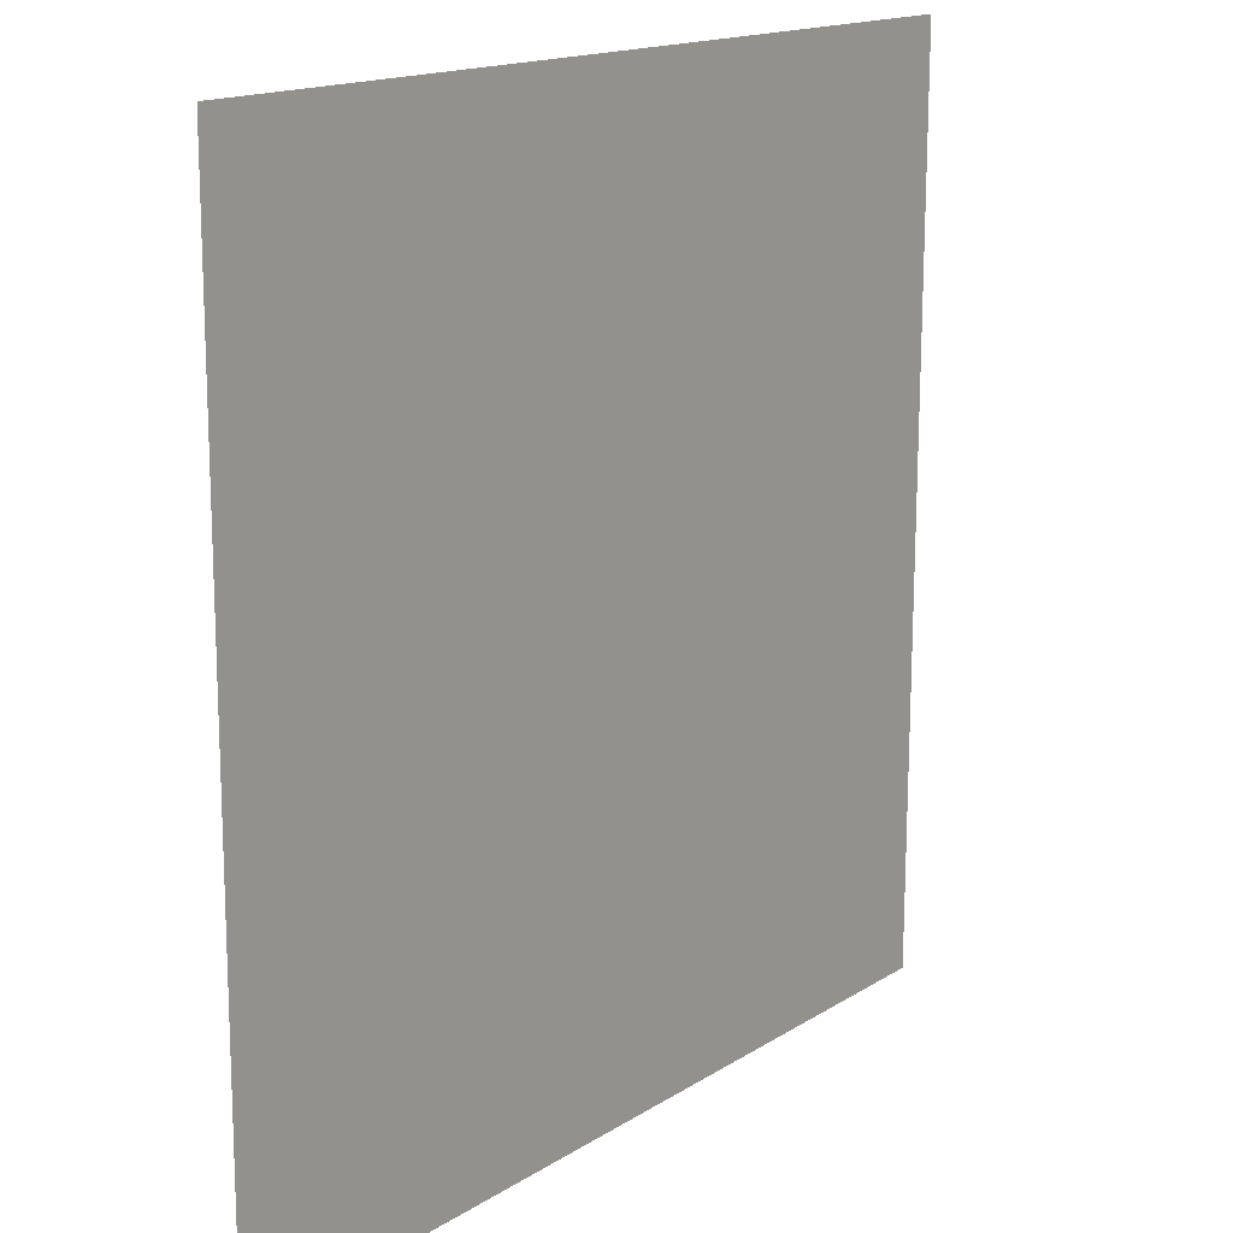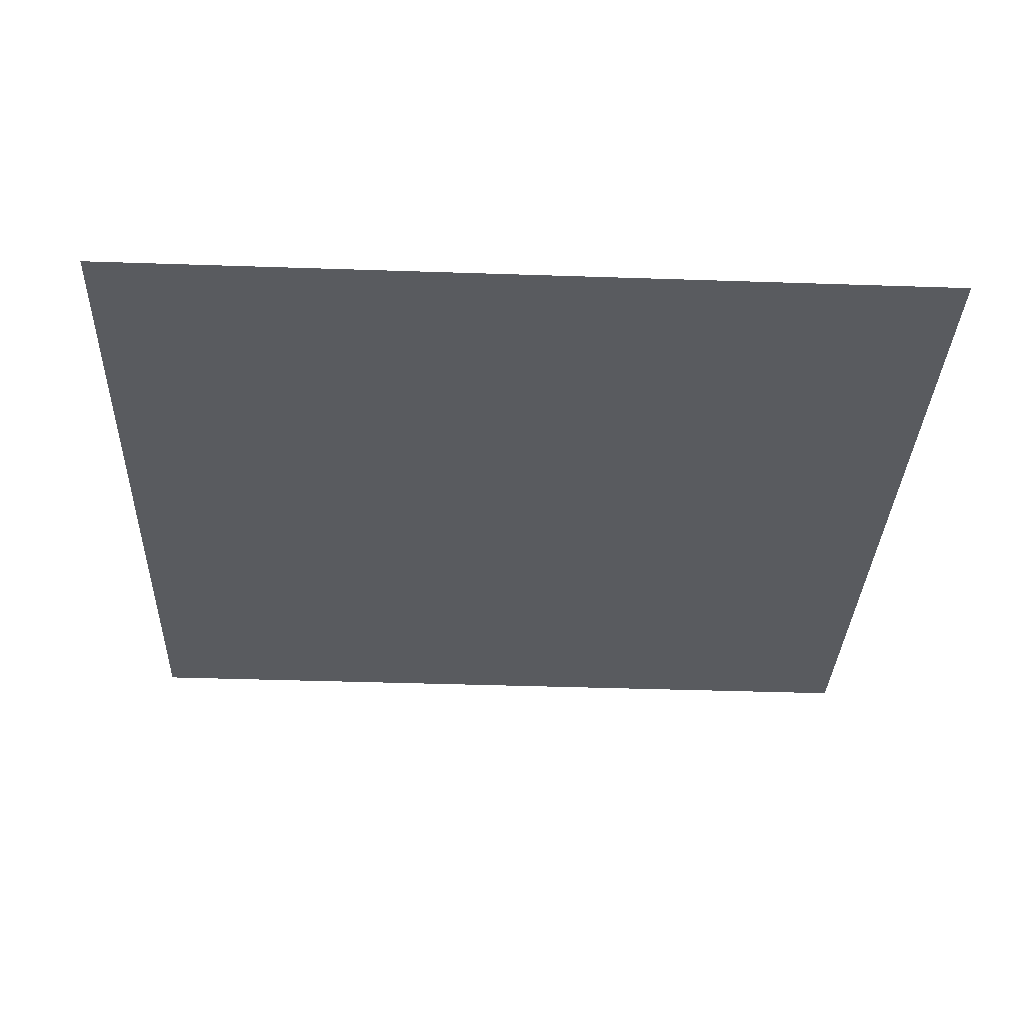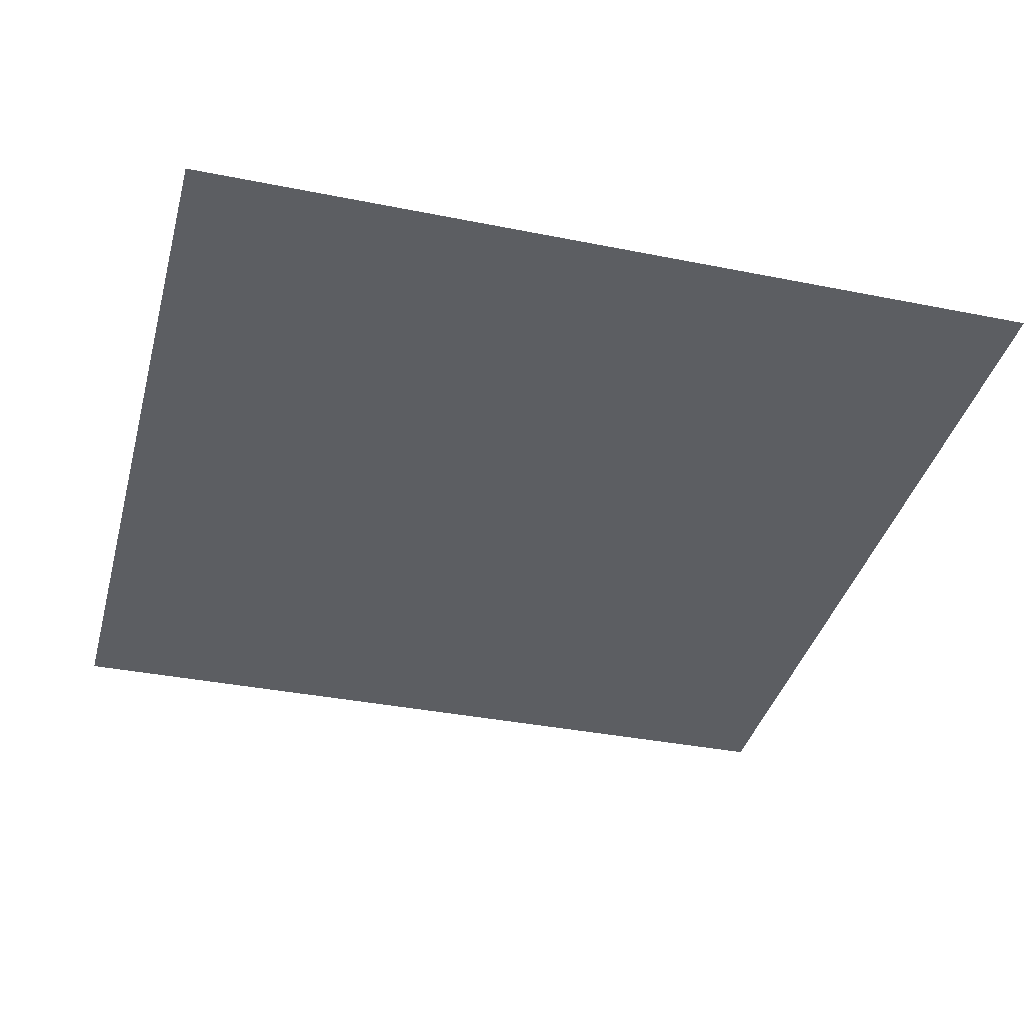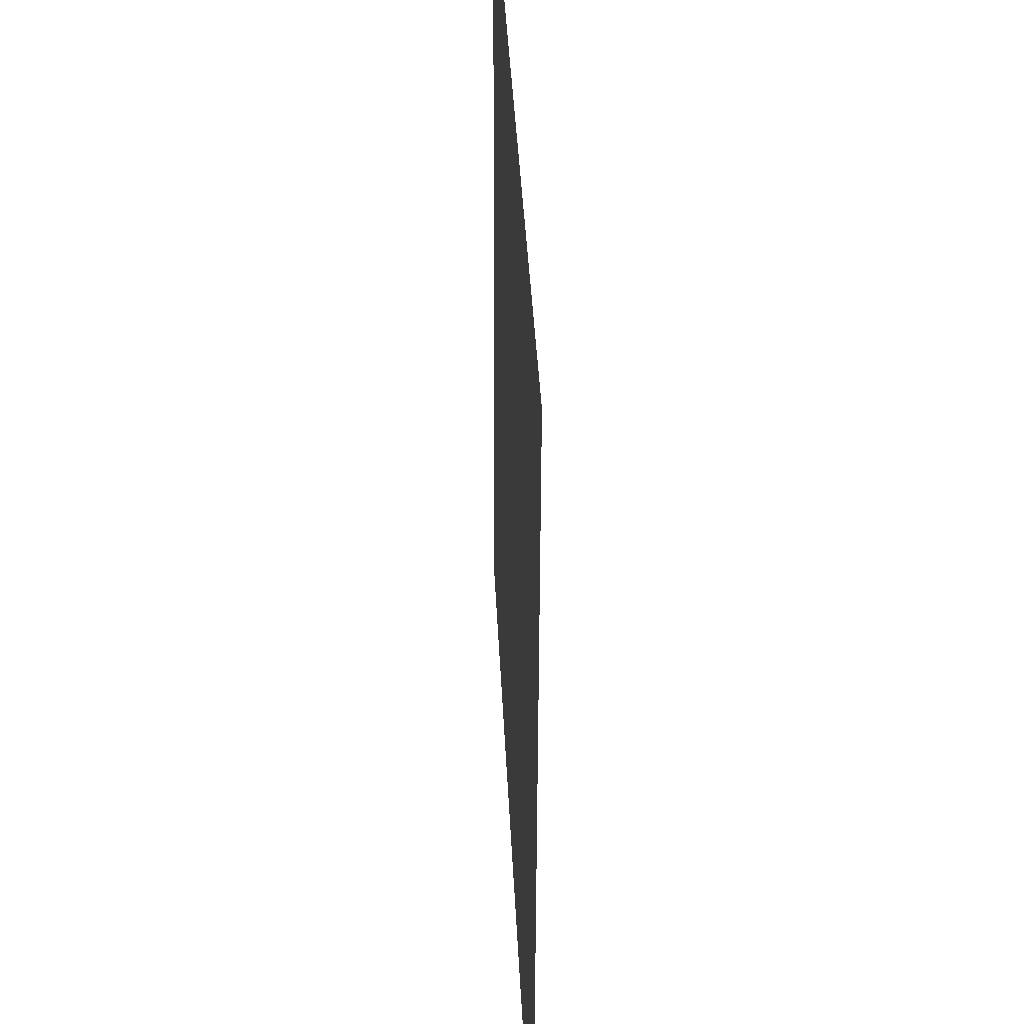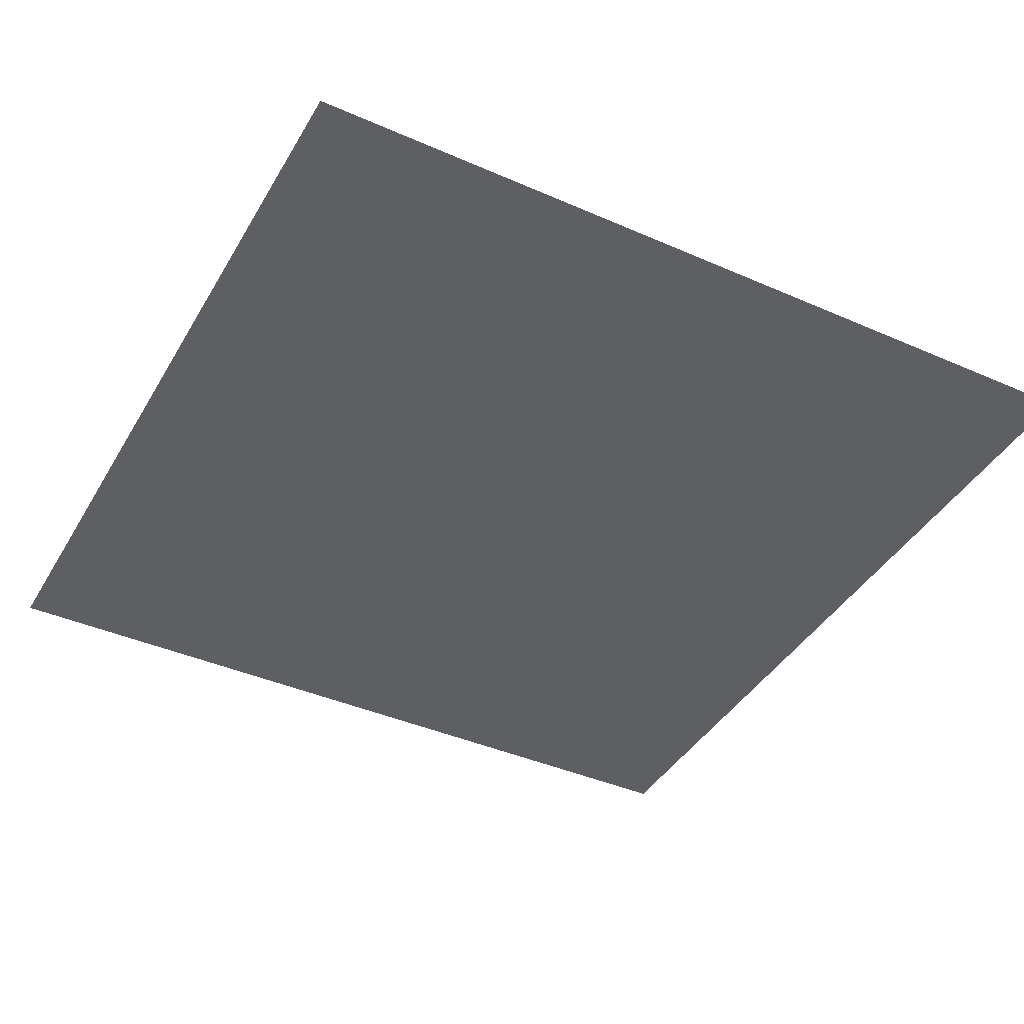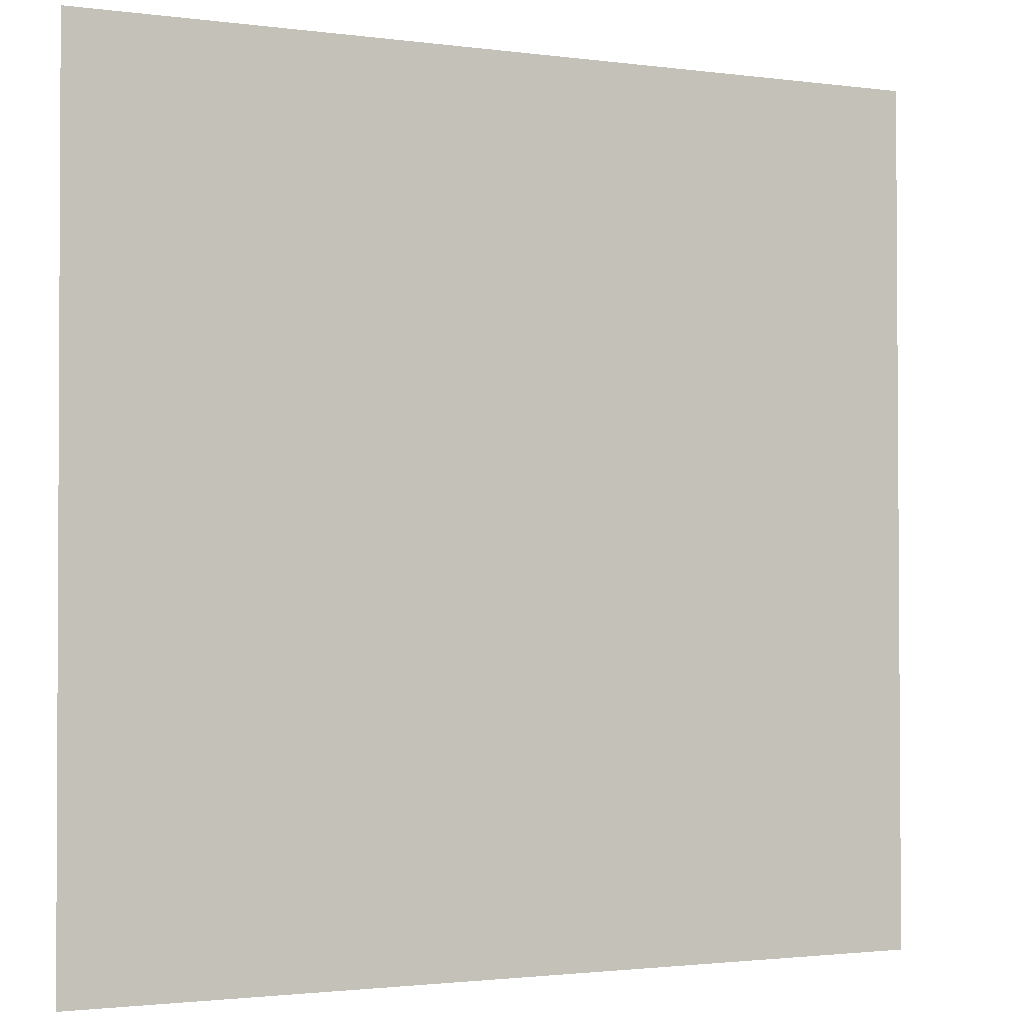
<metadata>
{"format":"obj","ext":"obj","renderer":"f3d","projection":"perspective","resolution":1024,"background":"white","views":[{"elev":15.7,"azim":128.2,"up":"+Z"},{"elev":-32.3,"azim":177.9,"up":"+Y"},{"elev":-38.2,"azim":-14.7,"up":"+Y"},{"elev":38.3,"azim":87.9,"up":"+Z"},{"elev":-41.5,"azim":-118.0,"up":"+Y"},{"elev":-1.8,"azim":-25.3,"up":"+Z"}]}
</metadata>
<code>
v 2554 12.91 -507
v 3065 17.12 -507
v 2554 11.31 -1018
v 3065 15.96 -1018
f 1 4 2
f 4 1 3

</code>
